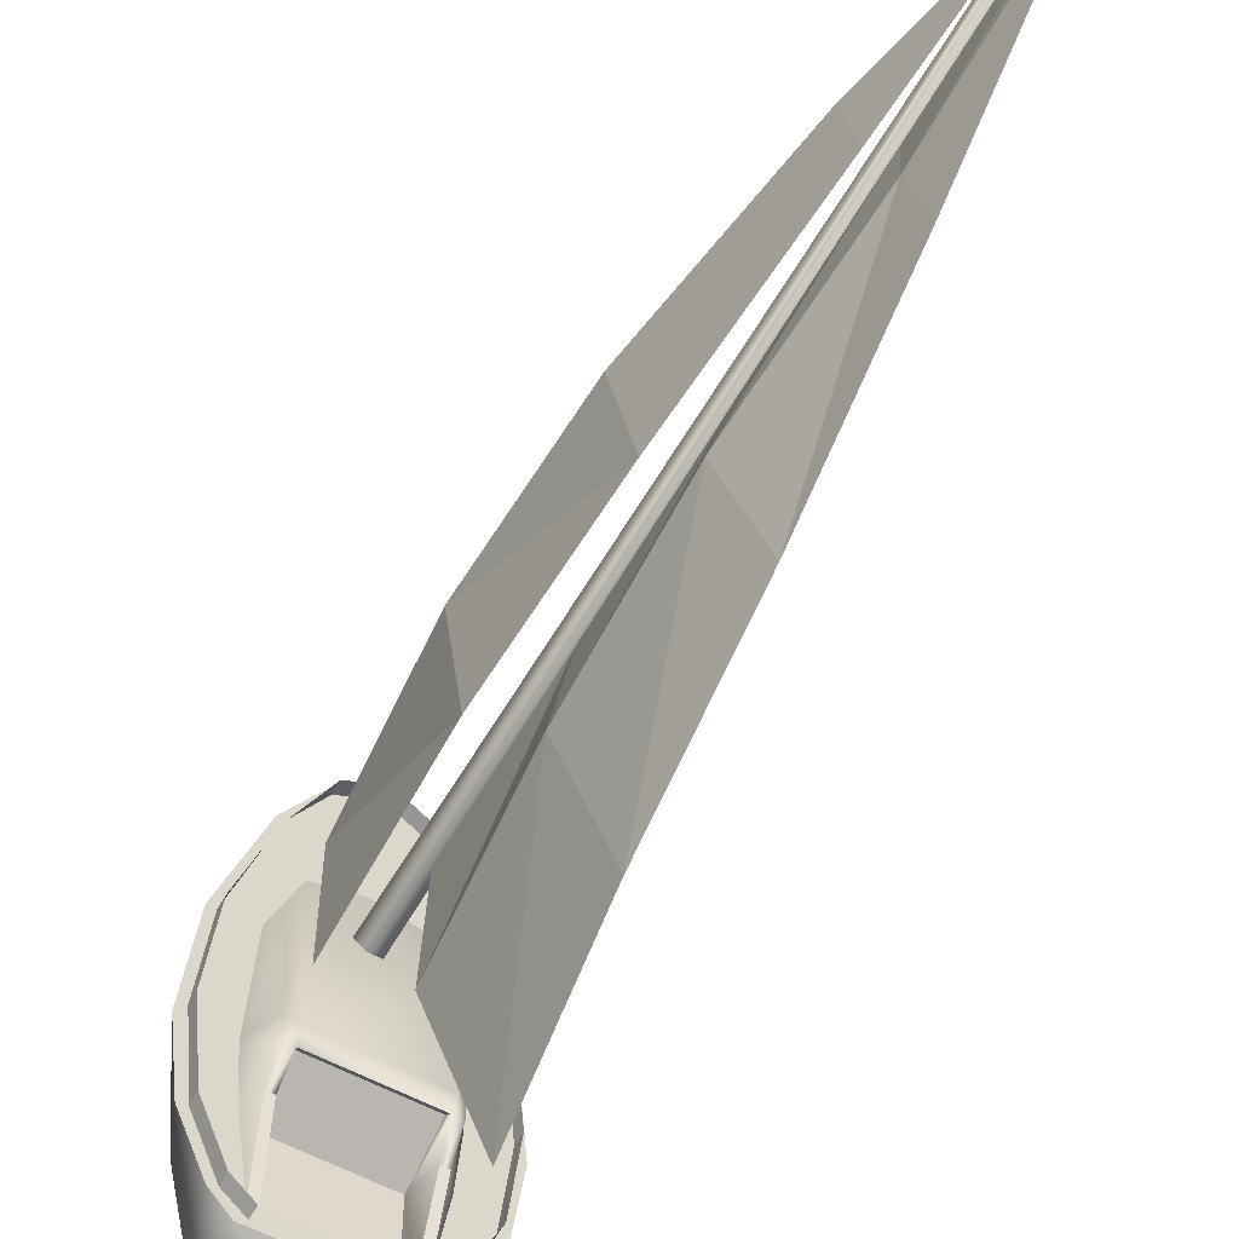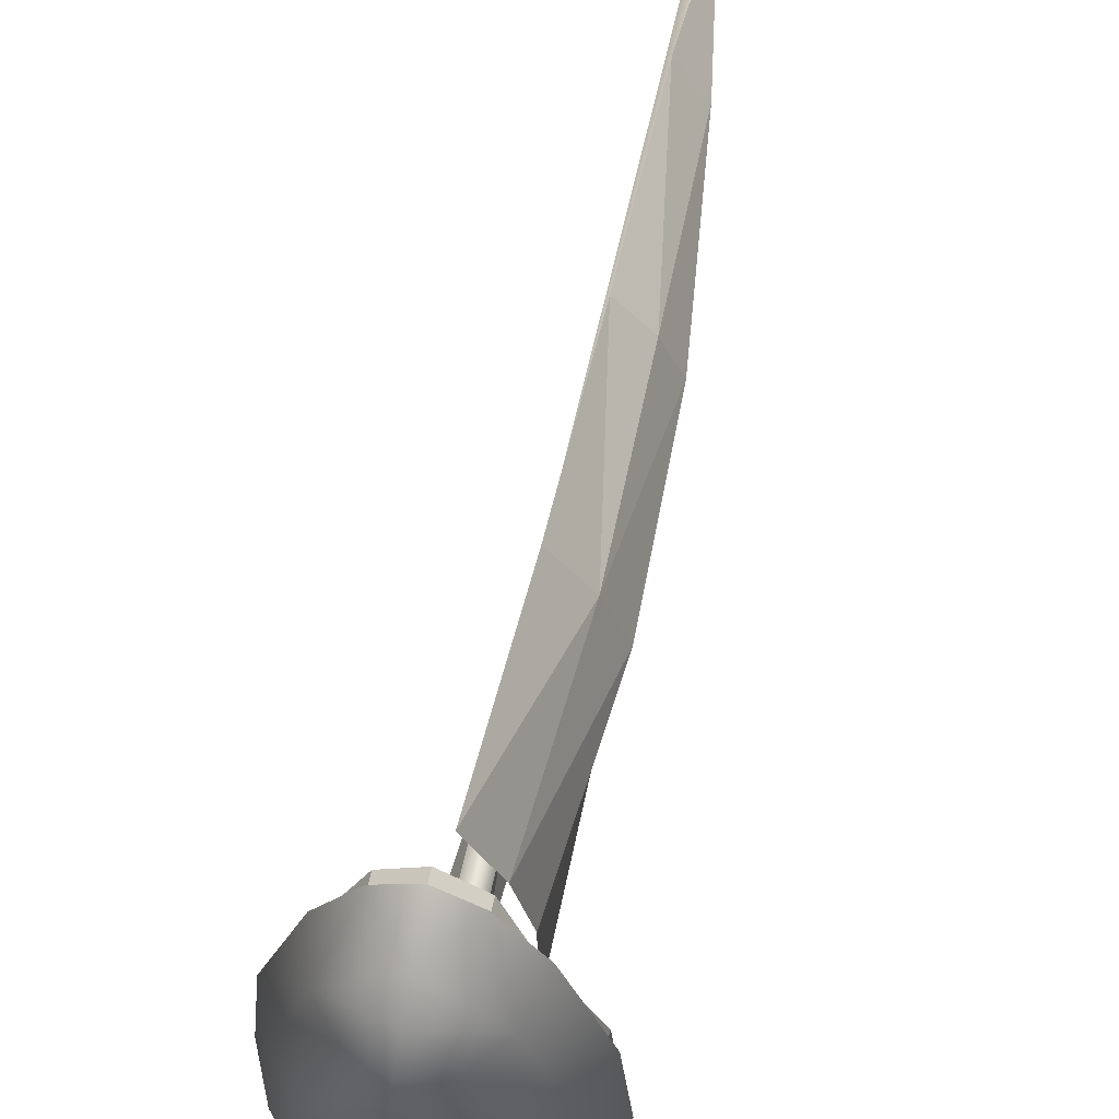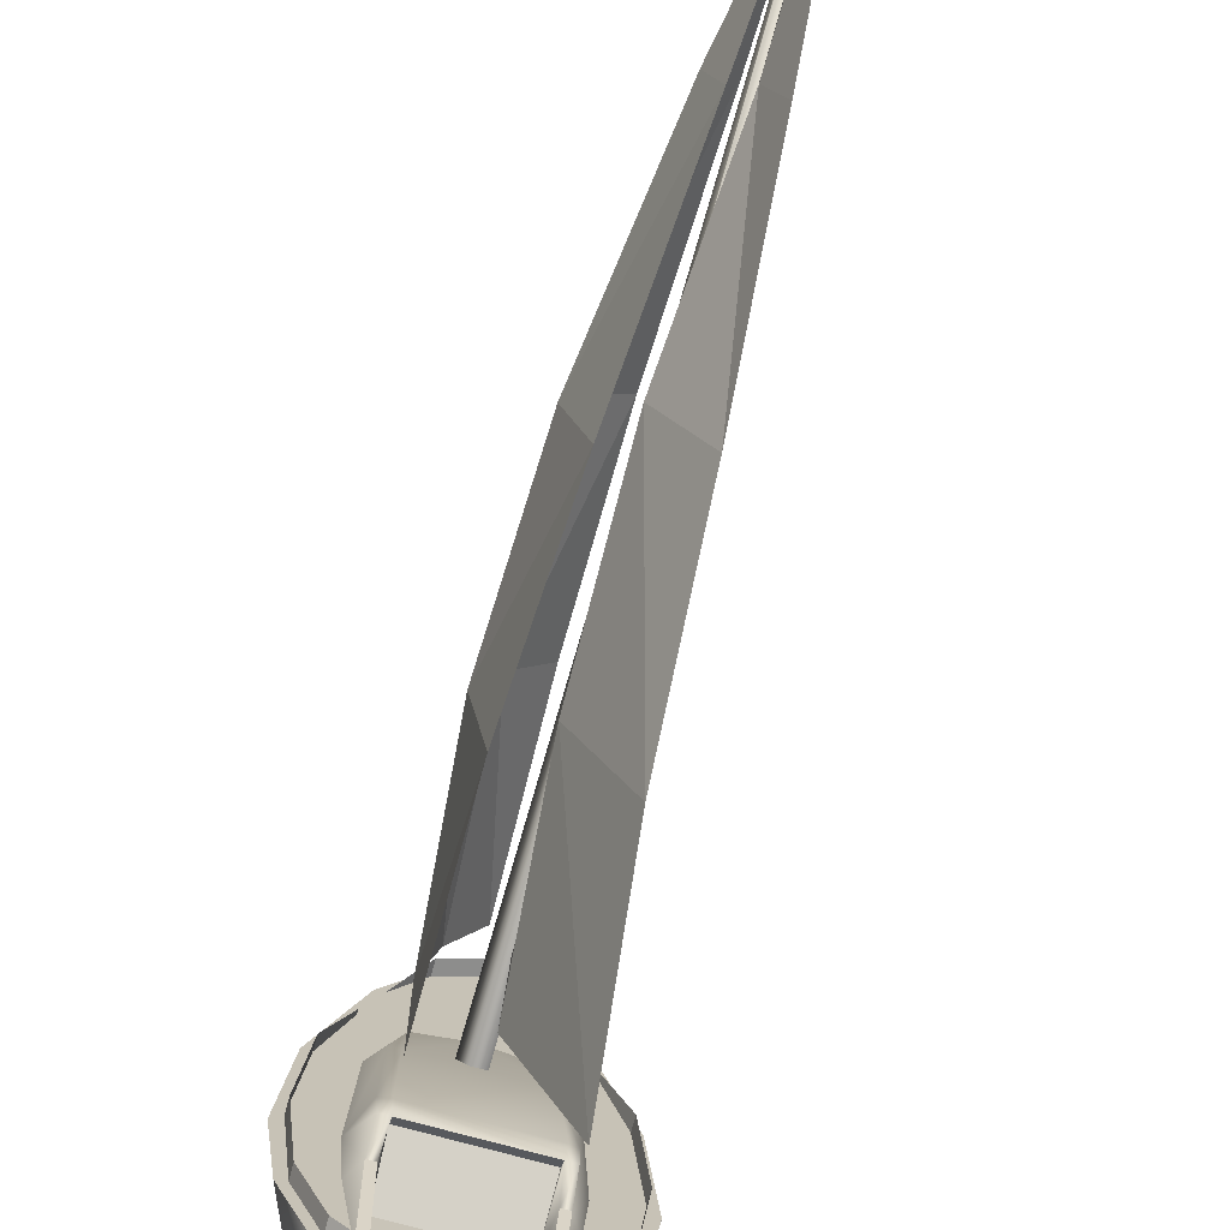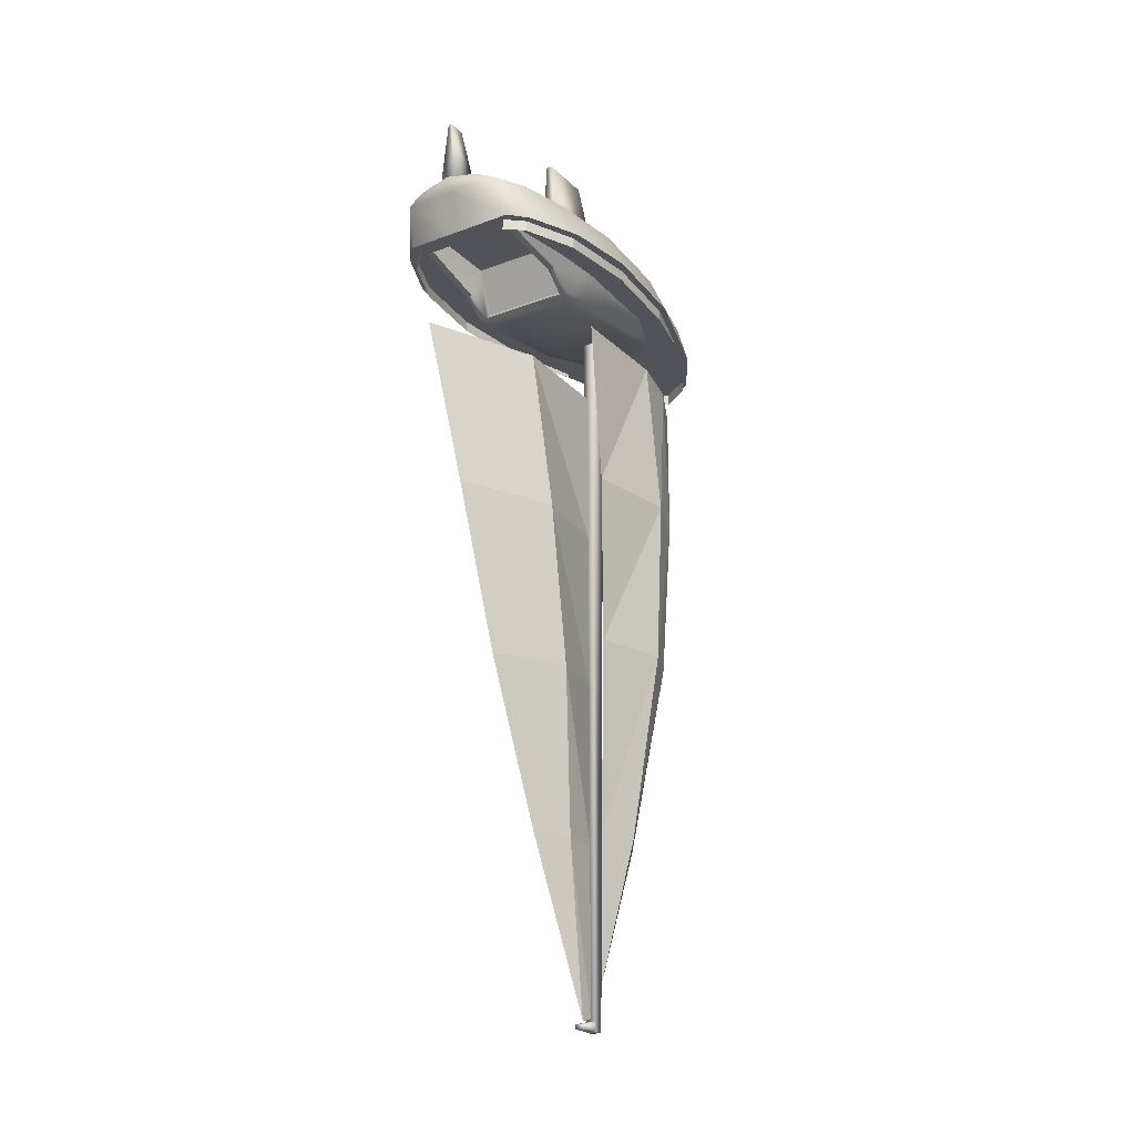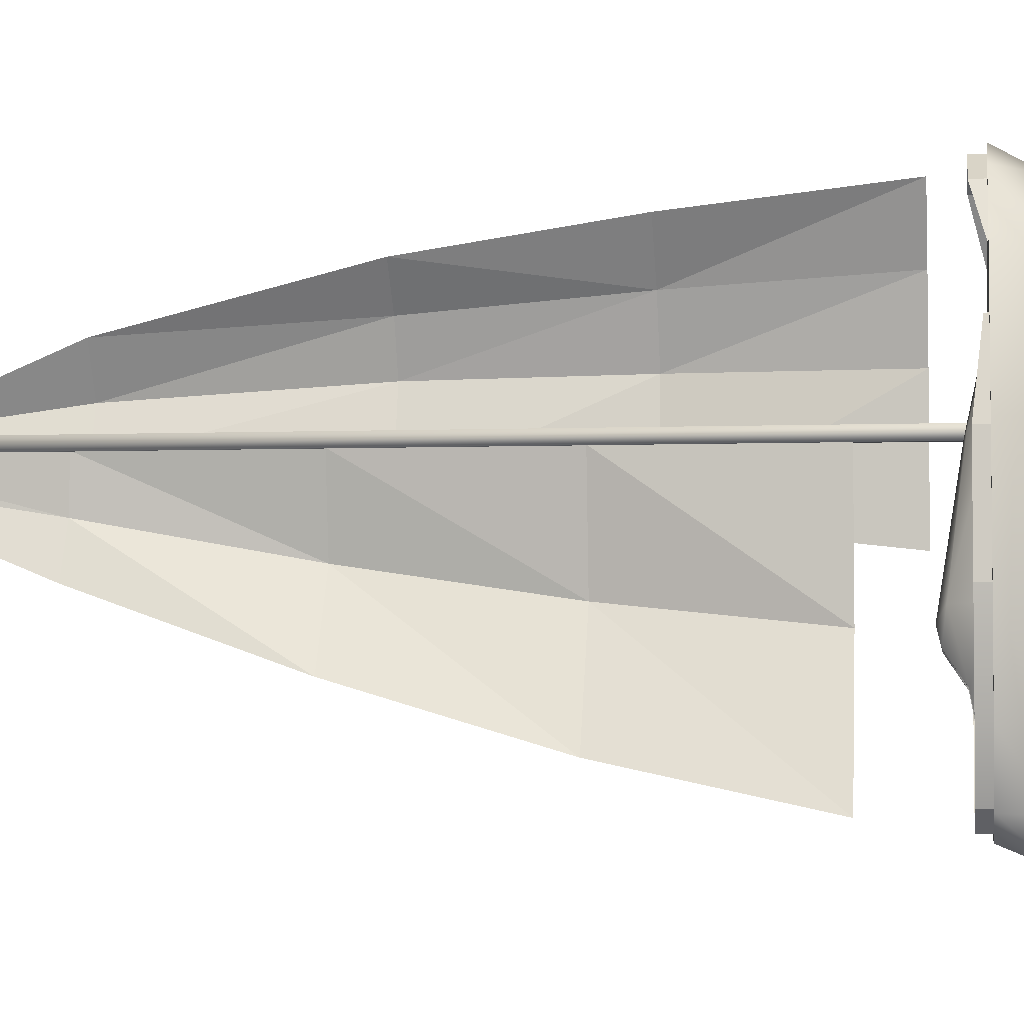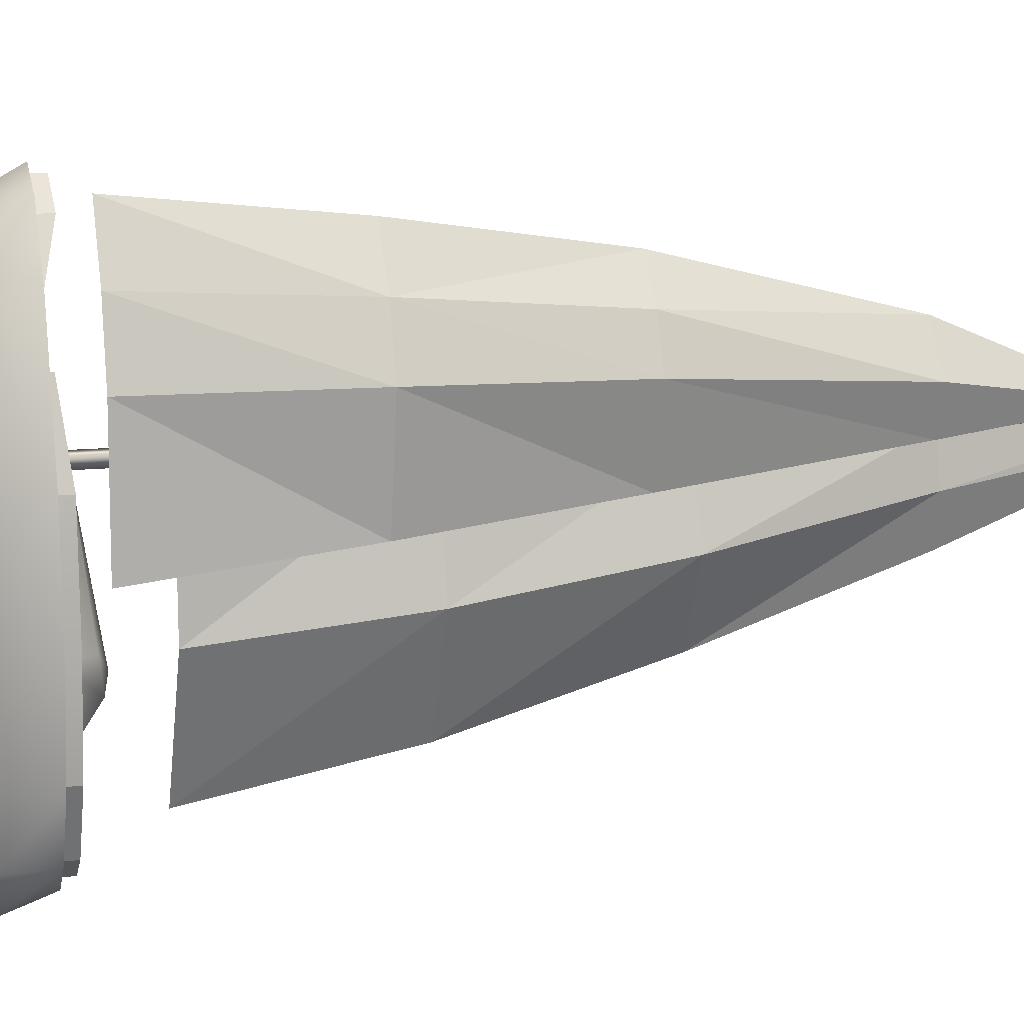
<metadata>
{"format":"obj","ext":"obj","renderer":"f3d","projection":"perspective","resolution":1024,"background":"white","views":[{"elev":-58.5,"azim":150.9,"up":"+Y"},{"elev":63.1,"azim":12.5,"up":"+Y"},{"elev":-74.2,"azim":164.6,"up":"+Y"},{"elev":-22.7,"azim":32.6,"up":"+Z"},{"elev":-3.9,"azim":-82.2,"up":"+Y"},{"elev":11.3,"azim":74.5,"up":"+Y"}]}
</metadata>
<code>
o Yacht.011
v -6.2e-05 41.69 -8.193
v 4.821 38.79 -8.193
v -6.2e-05 38.41 -2.212
v 8.279 29.78 -2.212
v -6.2e-05 35.39 1.188
v 4.967 29.16 1.487
v -6.2e-05 28.06 5.684
v 9.739 11.36 1.64
v -6.1e-05 10.27 5.442
v 10.16 -3.112 1.155
v -6.1e-05 -3.259 4.347
v 9.281 -14.6 0.5143
v -6.1e-05 -14.49 3.009
v 7.565 -23.29 -0.5505
v -6.1e-05 -23.54 1.338
v -6.1e-05 -29.12 -0.05281
v -7.8 -24.7 -7.999
v -7.8 -24.7 -9.927
v -10.64 -22.28 -7.999
v -10.64 -22.28 -9.927
v -14.11 -14.15 -7.999
v -14.11 -14.15 -9.927
v -15.48 -1.554 -7.999
v -15.48 -1.554 -9.927
v -14.17 13 -7.999
v -14.17 13 -9.927
v -10.98 23.72 -7.999
v -10.98 23.72 -8.742
v 10.98 23.72 -7.999
v 10.98 23.72 -8.742
v 14.17 13 -7.999
v 14.17 13 -9.927
v 15.48 -1.554 -7.999
v 15.48 -1.554 -9.927
v 14.11 -14.15 -7.999
v 14.11 -14.15 -9.927
v 10.64 -22.28 -7.999
v 10.64 -22.28 -9.927
v 7.8 -24.7 -7.999
v 7.8 -24.7 -9.927
v -9.077 -25.55 -8.193
v -11.75 -22.66 -8.193
v -8.073 -28.03 -2.212
v -10.8 -23.01 -2.212
v -7.565 -23.29 -0.5505
v -12.78 -14.51 -2.212
v -9.281 -14.6 0.5143
v -13.99 -3.155 -2.212
v -10.16 -3.112 1.155
v -12.77 12.27 -2.212
v -9.739 11.36 1.64
v -8.28 29.78 -2.212
v -1.36 -28.69 -0.4997
v -0.3106 -25.95 10.13
v -0.3106 -28.64 10.13
v 0.3106 -28.64 10.13
v 1.36 -28.69 -0.4997
v 0.6007 -21.98 0.9616
v -0.6007 -21.98 0.9616
v 0.3106 -25.95 10.13
v -1.36 0.4895 3.702
v -0.5005 9.138 18.61
v -0.5005 0.4185 18.61
v 0.5005 0.4185 18.61
v 1.36 0.4895 3.702
v 0.6826 15.2 4.072
v -0.6826 15.2 4.072
v 0.5005 9.138 18.61
v 9.88 30.4 -8.193
v 15.31 12.96 -8.193
v 12.77 12.27 -2.212
v 13.99 -3.155 -2.212
v 12.78 -14.51 -2.212
v 0 12.83 -21.25
v 0.6904 -5.216 -21.25
v 0 12.83 -47.18
v 2.662 -2.416 -47.27
v 0 12.83 -73.12
v 2.816 1.495 -73.3
v 0 12.83 -99.05
v 0.6243 6.154 -99.32
v 0 12.83 -125.7
v 0 10.55 -126.4
v -0.8227 12.75 -8.393
v -0.8227 12.75 -127.6
v -0.8227 14.39 -8.393
v -0.8227 14.39 -127.6
v 2.139 14.39 -8.393
v 0.8227 14.39 -127.6
v 0.8227 12.75 -8.393
v 0.8227 12.75 -127.6
v -15.31 12.96 -8.193
v -16.77 -3.25 -8.193
v -15.33 -14.49 -8.193
v 8.191 -22.75 -8.193
v 9.957 -11.25 -8.193
v 8.606 -11.17 -10.37
v 10.56 -3.25 -8.193
v 8.497 -7.423 -12.88
v 8.688 -3.25 -12.38
v 7.433 -5.16 -13.44
v 6.854 12.44 -10.64
v 7.071 2.542 -14.01
v 7.031 5.535 -40.65
v 7.119 20.6 -14.01
v 9.355 20.7 -40.77
v 4.92 30.11 -14.01
v 6.394 28.78 -40.82
v 0.8286 38.65 -14.01
v 1.54 35.87 -40.88
v 1.542 31.94 -67.29
v 5.864 26.58 -67.29
v 0.8286 24.27 -97.63
v 4.721 18.06 -97.69
v 0.8286 14.51 -120.6
v 2.722 11.86 -97.76
v -0.8189 12.77 -127.6
v -0.8189 12.77 -126.1
v -0.8189 9.764 -127.6
v -0.8189 9.764 -126.9
v 0.8189 9.764 -127.6
v 0.8189 9.764 -126.9
v 0.8189 12.77 -127.6
v 0.8189 12.77 -126.1
v -4.968 29.16 1.487
v 9.077 -25.55 -8.193
v 8.073 -28.03 -2.212
v 11.75 -22.66 -8.193
v 10.8 -23.01 -2.212
v 15.33 -14.49 -8.193
v -7.093 -23.26 -21.25
v -4.369 -17.66 -47.37
v -3.247 -9.838 -73.48
v 7.025 -22.75 -8.193
v -6.1e-05 -25.55 -8.193
v -6.2e-05 -28.03 -2.212
v -4.821 38.79 -8.193
v -9.88 30.4 -8.193
v -7.434 -5.16 -13.44
v -6.854 12.44 -10.64
v -6.2e-05 24.31 -8.193
v 6.234 22.8 -8.193
v -5.159 -28.7 -1.07
v 5.159 -28.7 -1.07
v 9.808 13.6 -8.193
v 16.77 -3.25 -8.193
v 5.328 8.528 -67.29
v 8.512 20.23 -67.29
v -6.234 22.8 -8.193
v -9.808 13.6 -8.193
v -8.144 13.02 -10.36
v -8.689 -3.25 -12.38
v -8.606 -11.17 -10.37
v -7.558 -11.17 -10.37
v -8.497 -7.423 -12.88
v -7.228 -7.423 -12.88
v 8.144 13.02 -10.36
v -8.191 -22.75 -8.193
v -9.958 -11.25 -8.193
v -6.2e-05 40.59 -8.133
v -6.2e-05 40.59 -10.05
v 4.831 37.34 -8.133
v 4.831 37.34 -10.05
v -4.831 37.34 -8.133
v -4.831 37.34 -10.05
v -7.026 -9.541 -4.908
v -7.228 -6.179 -11.66
v 7.228 -7.423 -12.88
v 7.228 -6.179 -11.66
v 7.557 -11.17 -10.37
v 7.026 -9.541 -4.908
v -10.56 -3.25 -8.193
v -7.27 -26.58 -4.567
v 7.27 -26.58 -4.567
v -7.025 -22.75 -8.193
v -1.712 -0.5196 -99.59
v 8.981 30.18 -8.133
v -8.981 30.18 -8.133
f 3 2 1
f 4 2 3
f 5 4 3
f 6 4 5
f 7 6 5
f 8 6 7
f 9 8 7
f 10 8 9
f 11 10 9
f 12 10 11
f 13 12 11
f 14 12 13
f 15 14 13
f 16 14 15
f 19 18 17
f 20 18 19
f 21 20 19
f 22 20 21
f 23 22 21
f 24 22 23
f 25 24 23
f 26 24 25
f 27 26 25
f 28 26 27
f 31 30 29
f 32 30 31
f 33 32 31
f 34 32 33
f 35 34 33
f 36 34 35
f 37 36 35
f 38 36 37
f 39 38 37
f 40 38 39
f 43 42 41
f 44 42 43
f 45 44 43
f 46 44 45
f 47 46 45
f 48 46 47
f 49 48 47
f 50 48 49
f 51 50 49
f 52 50 51
f 55 54 53
f 56 54 55
f 57 56 55
f 58 56 57
f 53 58 57
f 59 58 53
f 54 59 53
f 60 59 54
f 56 60 54
f 58 60 56
f 63 62 61
f 64 62 63
f 65 64 63
f 66 64 65
f 61 66 65
f 67 66 61
f 62 67 61
f 68 67 62
f 64 68 62
f 66 68 64
f 4 69 2
f 70 69 4
f 71 70 4
f 72 70 71
f 10 72 71
f 73 72 10
f 12 73 10
f 14 73 12
f 76 75 74
f 77 75 76
f 78 77 76
f 79 77 78
f 80 79 78
f 81 79 80
f 82 81 80
f 83 81 82
f 86 85 84
f 87 85 86
f 88 87 86
f 89 87 88
f 90 89 88
f 91 89 90
f 84 91 90
f 85 91 84
f 92 50 52
f 48 50 92
f 93 48 92
f 46 48 93
f 94 46 93
f 44 46 94
f 42 44 94
f 97 96 95
f 98 96 97
f 99 98 97
f 100 98 99
f 101 100 99
f 102 100 101
f 105 104 103
f 106 104 105
f 107 106 105
f 108 106 107
f 109 108 107
f 110 108 109
f 111 108 110
f 112 108 111
f 113 112 111
f 114 112 113
f 115 114 113
f 116 114 115
f 119 118 117
f 120 118 119
f 121 120 119
f 122 120 121
f 123 122 121
f 124 122 123
f 52 5 3
f 125 5 52
f 51 125 52
f 7 125 51
f 9 7 51
f 128 127 126
f 129 127 128
f 130 129 128
f 73 129 130
f 72 73 130
f 77 131 75
f 132 131 77
f 79 132 77
f 133 132 79
f 81 133 79
f 126 95 128
f 134 95 126
f 135 134 126
f 41 134 135
f 135 43 41
f 136 43 135
f 126 136 135
f 127 136 126
f 137 3 1
f 52 3 137
f 138 52 137
f 92 52 138
f 140 101 139
f 102 101 140
f 141 102 140
f 142 102 141
f 136 143 43
f 16 143 136
f 127 16 136
f 144 16 127
f 69 142 141
f 145 142 69
f 70 145 69
f 146 145 70
f 106 147 104
f 148 147 106
f 108 148 106
f 112 148 108
f 151 150 149
f 152 150 151
f 140 152 151
f 139 152 140
f 143 45 43
f 15 45 143
f 16 15 143
f 14 129 73
f 127 129 14
f 144 127 14
f 8 4 6
f 71 4 8
f 10 71 8
f 155 154 153
f 156 154 155
f 139 156 155
f 157 102 142
f 100 102 157
f 98 100 157
f 15 47 45
f 13 47 15
f 13 49 47
f 11 49 13
f 94 158 42
f 159 158 94
f 11 51 49
f 9 51 11
f 162 161 160
f 163 161 162
f 160 165 164
f 161 165 160
f 156 166 154
f 167 166 156
f 170 169 168
f 171 169 170
f 168 167 156
f 169 167 168
f 159 153 158
f 172 153 159
f 166 174 173
f 171 174 166
f 93 150 172
f 92 150 93
f 92 149 150
f 138 149 92
f 138 141 149
f 69 141 138
f 99 168 101
f 97 168 99
f 169 166 167
f 171 166 169
f 175 174 134
f 173 174 175
f 158 41 42
f 175 41 158
f 2 137 1
f 69 137 2
f 156 101 168
f 139 101 156
f 114 148 112
f 116 148 114
f 154 158 153
f 175 158 154
f 176 81 83
f 133 81 176
f 97 134 170
f 95 134 97
f 175 166 173
f 154 166 175
f 145 157 142
f 98 157 145
f 174 170 134
f 171 170 174
f 155 152 139
f 153 152 155
f 152 172 150
f 153 172 152
f 172 94 93
f 159 94 172
f 89 85 87
f 91 85 89
f 146 72 130
f 70 72 146
f 122 118 120
f 124 118 122
f 123 119 117
f 121 119 123
f 146 96 98
f 130 96 146
f 130 95 96
f 128 95 130
f 162 177 163
f 178 164 165
f 5 125 7
f 16 144 14
f 97 170 168
f 98 145 146
f 147 148 116
f 69 138 137
f 41 175 134
f 140 149 141
f 151 149 140
f 53 57 55
f 60 58 59
f 61 65 63
f 68 66 67

</code>
